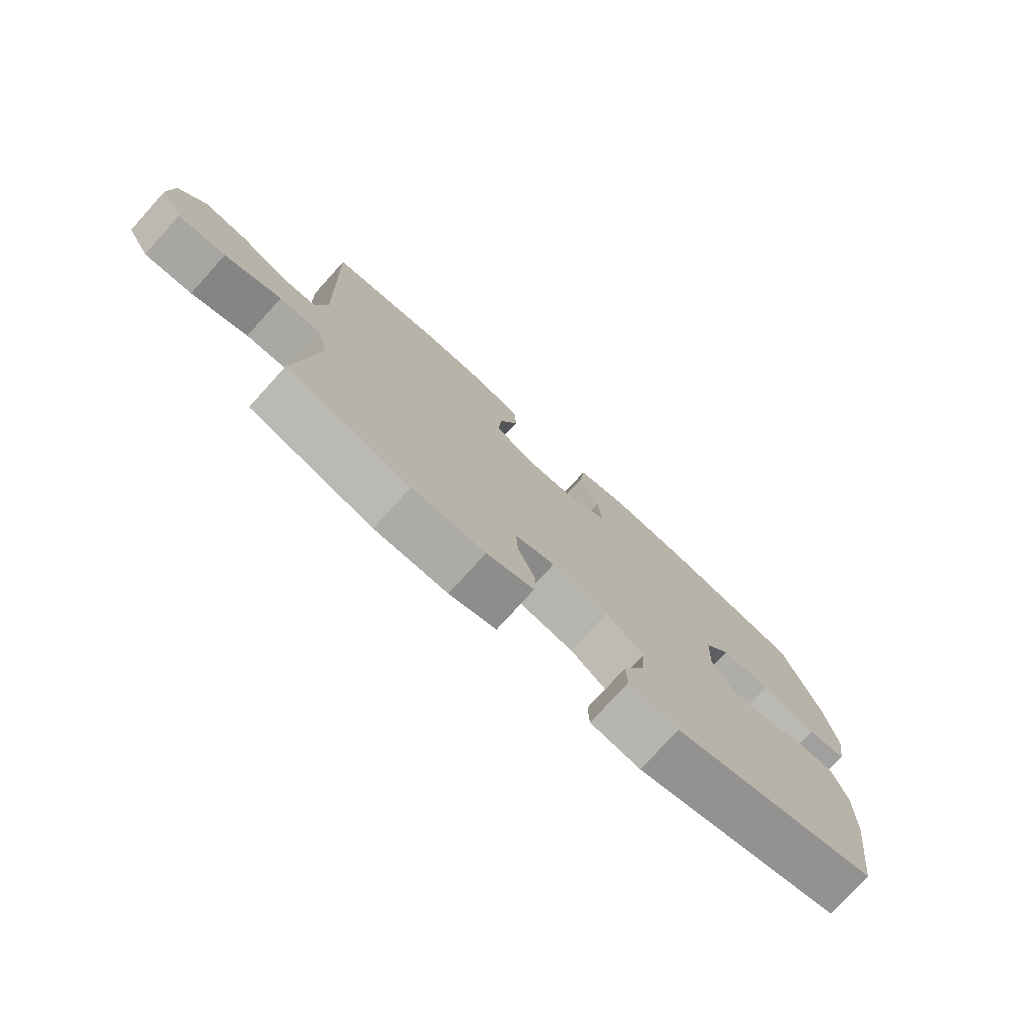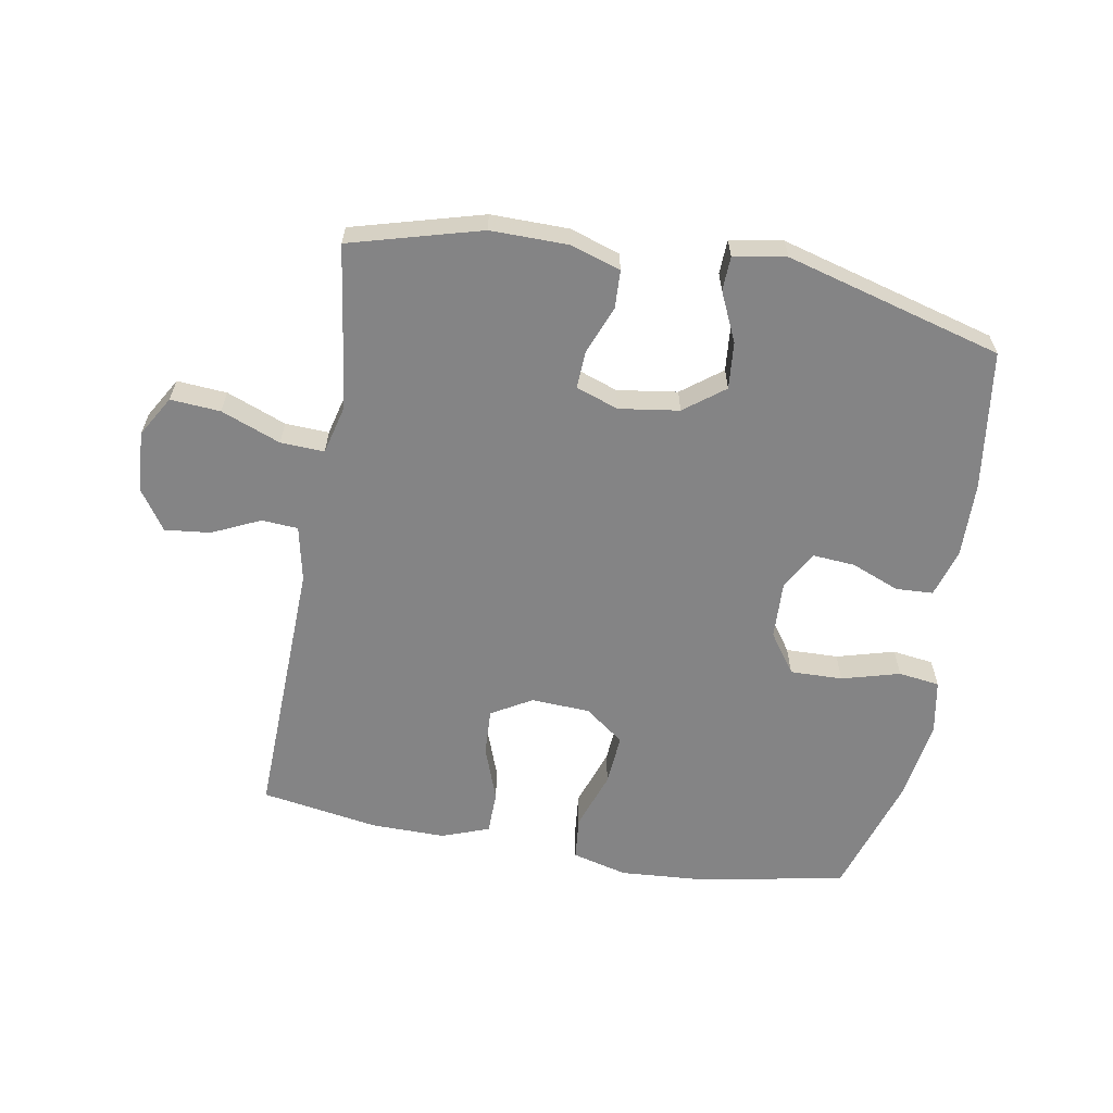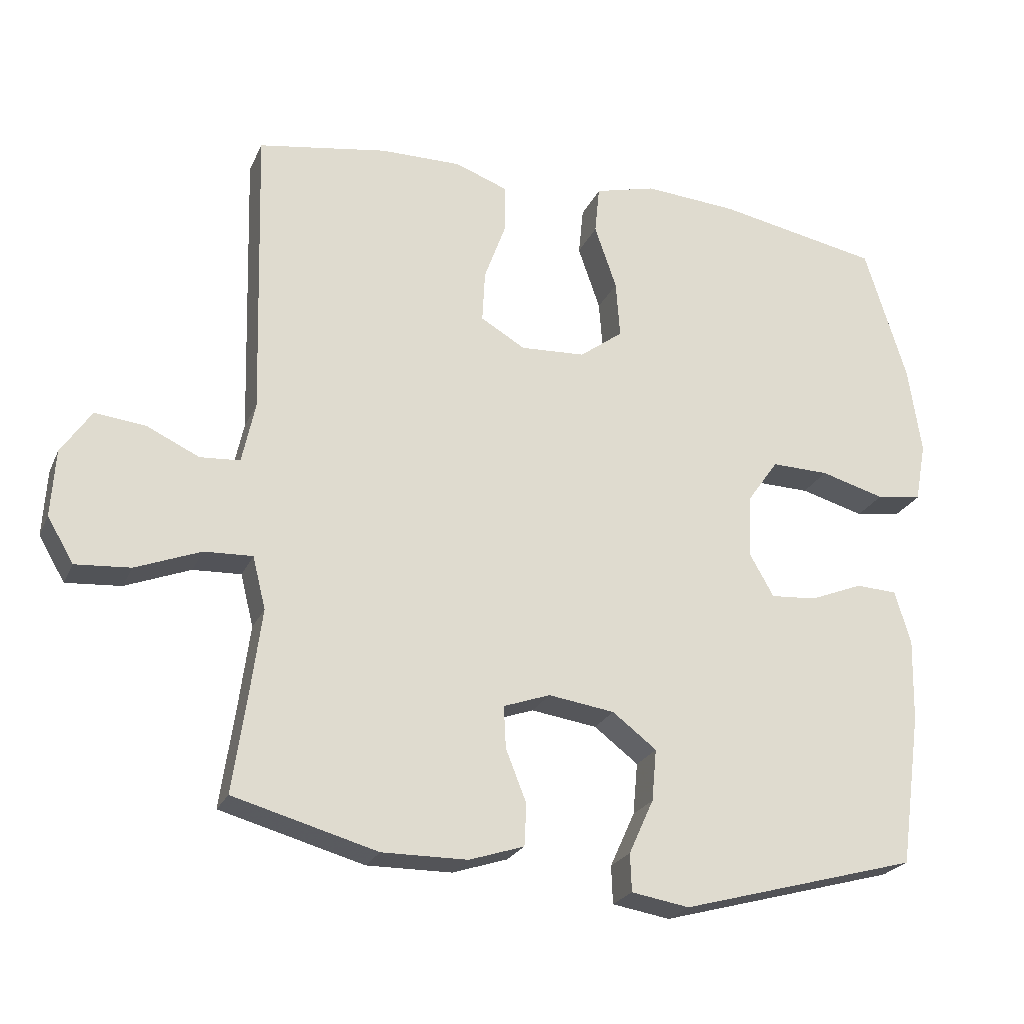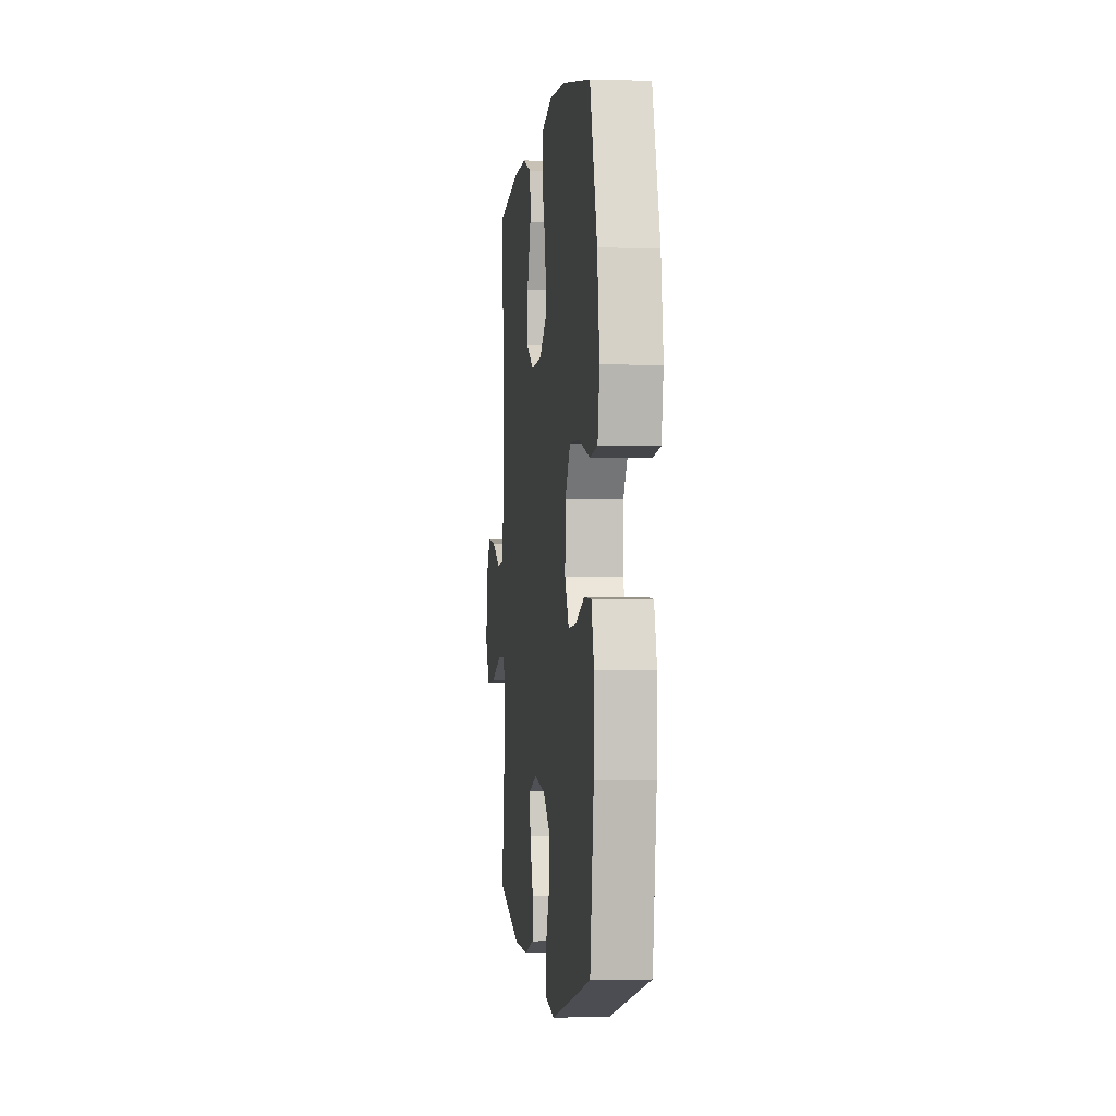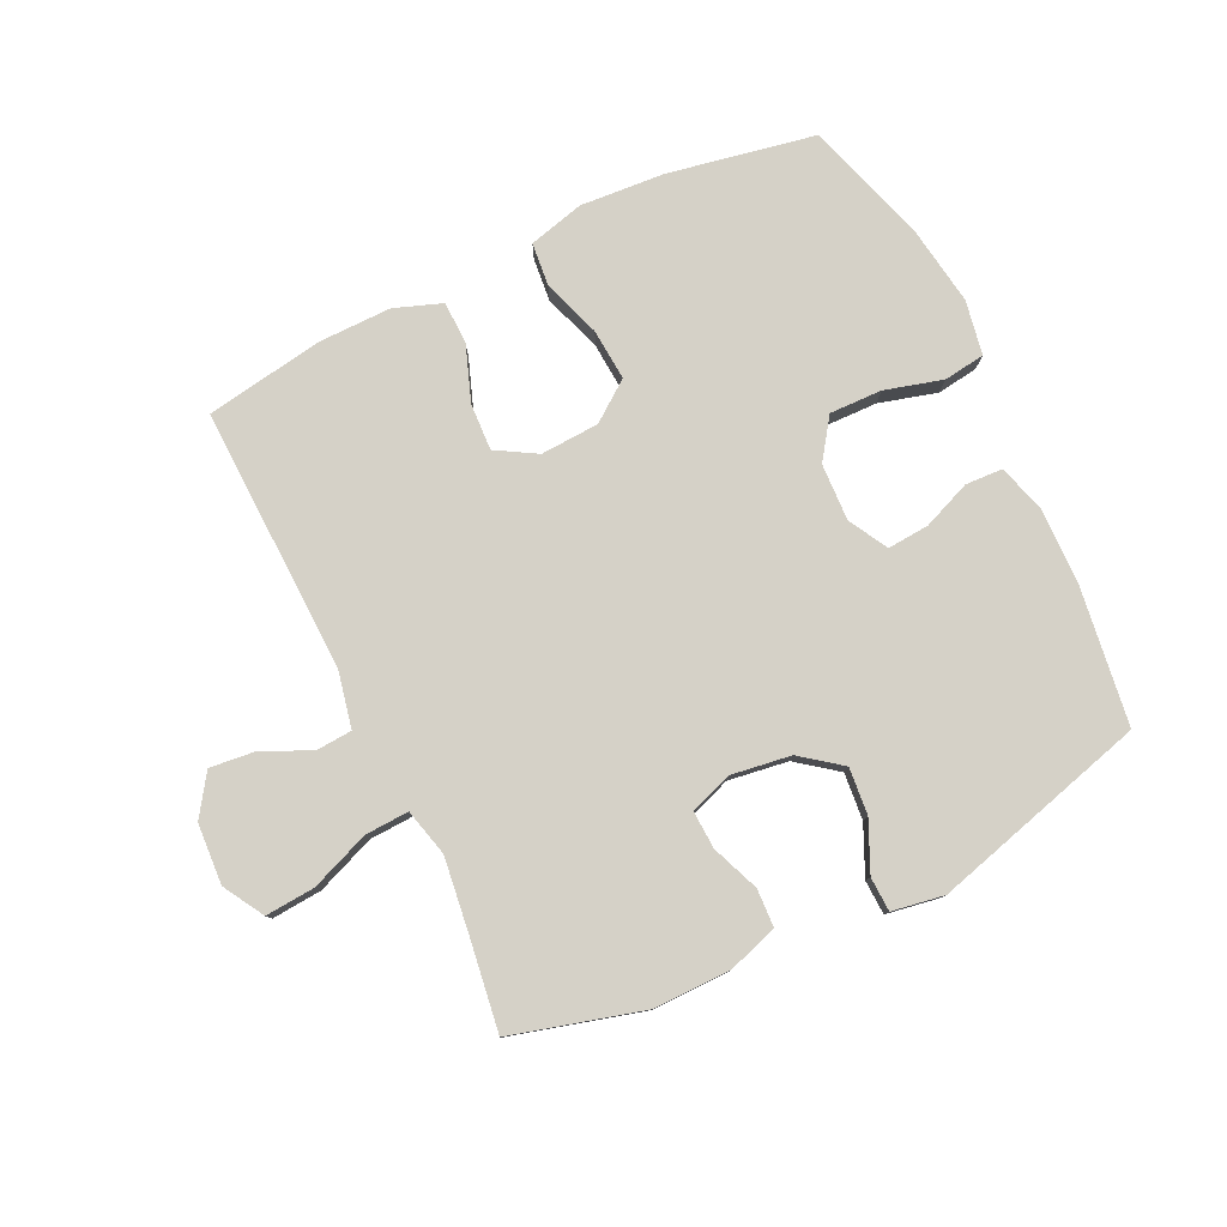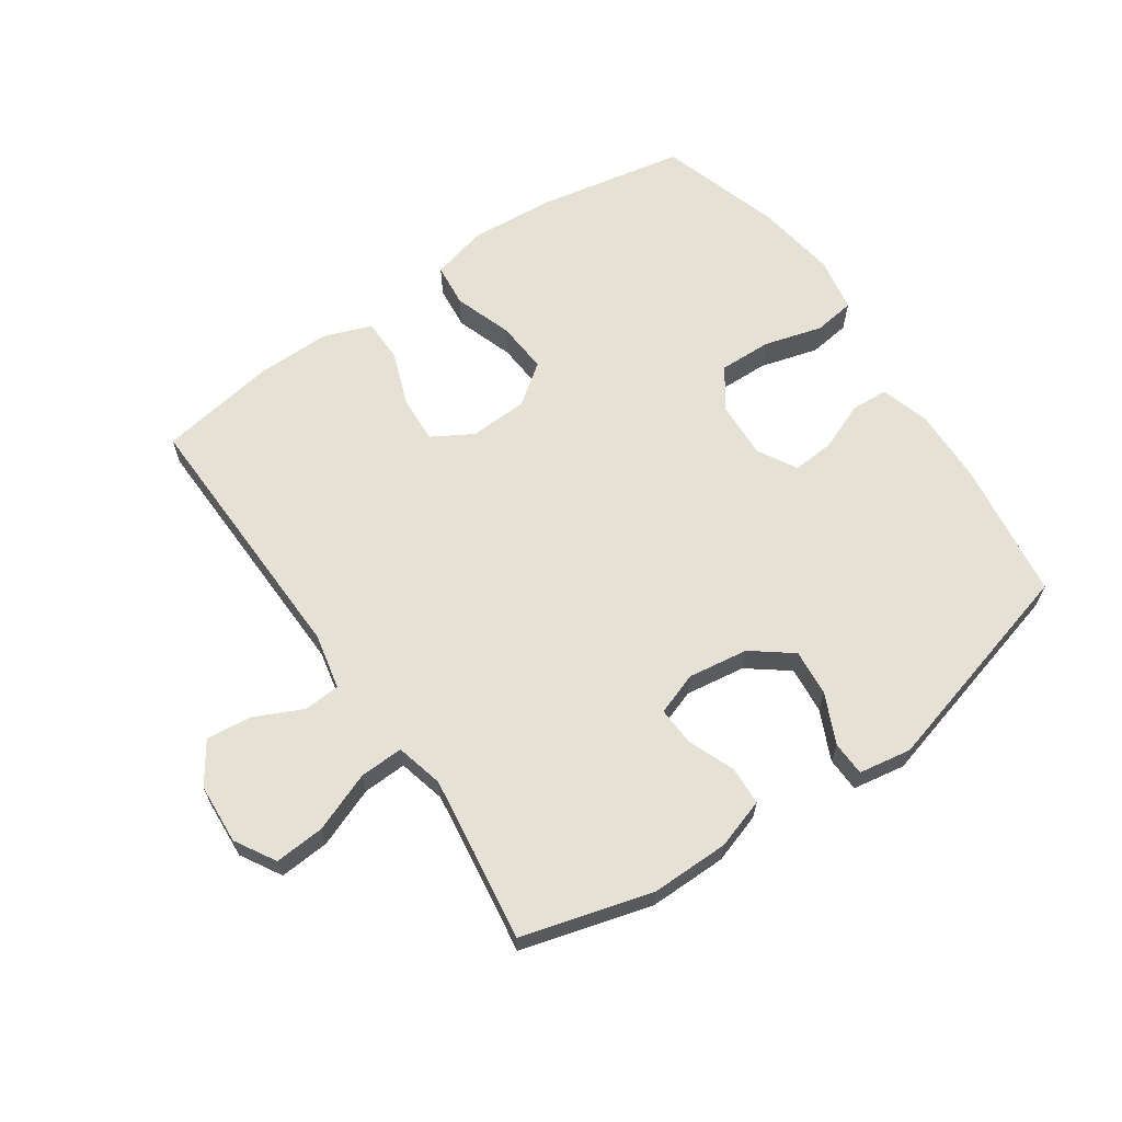
<metadata>
{"format":"obj","ext":"obj","renderer":"f3d","projection":"perspective","resolution":1024,"background":"white","views":[{"elev":-76.6,"azim":137.8,"up":"+Z"},{"elev":-61.5,"azim":169.9,"up":"+Y"},{"elev":-23.7,"azim":160.4,"up":"+Z"},{"elev":-1.3,"azim":-96.8,"up":"+Z"},{"elev":79.4,"azim":154.3,"up":"+Y"},{"elev":64.2,"azim":145.6,"up":"+Y"}]}
</metadata>
<code>
v -0.5 0.07 0.5
v -0.264 0.07 0.545
v -0.128 0.07 0.555
v -0.039 0.07 0.532
v -0.032 0.07 0.462
v -0.064 0.07 0.369
v -0.07 0.07 0.286
v -0.007 0.07 0.239
v 0.087 0.07 0.234
v 0.152 0.07 0.272
v 0.148 0.07 0.347
v 0.116 0.07 0.435
v 0.117 0.07 0.504
v 0.193 0.07 0.532
v 0.311 0.07 0.531
v 0.5 0.07 0.5
v 0.488 0.07 0.072
v 0.507 0.07 -0.017
v 0.565 0.07 -0.021
v 0.642 0.07 0.015
v 0.715 0.07 0.023
v 0.759 0.07 -0.042
v 0.765 0.07 -0.139
v 0.727 0.07 -0.204
v 0.647 0.07 -0.198
v 0.552 0.07 -0.161
v 0.482 0.07 -0.158
v 0.463 0.07 -0.234
v 0.479 0.07 -0.355
v 0.5 0.07 -0.5
v 0.291 0.07 -0.558
v 0.167 0.07 -0.557
v 0.087 0.07 -0.531
v 0.084 0.07 -0.47
v 0.114 0.07 -0.394
v 0.117 0.07 -0.333
v 0.049 0.07 -0.309
v -0.047 0.07 -0.323
v -0.111 0.07 -0.372
v -0.104 0.07 -0.447
v -0.068 0.07 -0.526
v -0.07 0.07 -0.581
v -0.154 0.07 -0.595
v -0.5 0.07 -0.5
v -0.531 0.07 -0.278
v -0.534 0.07 -0.157
v -0.511 0.07 -0.079
v -0.451 0.07 -0.076
v -0.374 0.07 -0.107
v -0.307 0.07 -0.112
v -0.272 0.07 -0.05
v -0.276 0.07 0.042
v -0.321 0.07 0.106
v -0.405 0.07 0.104
v -0.498 0.07 0.078
v -0.564 0.07 0.087
v -0.58 0.07 0.174
v -0.561 0.07 0.303
v -0.5 0 0.5
v -0.264 0 0.545
v -0.128 0 0.555
v -0.039 0 0.532
v -0.032 0 0.462
v -0.064 0 0.369
v -0.07 0 0.286
v -0.007 0 0.239
v 0.087 0 0.234
v 0.152 0 0.272
v 0.148 0 0.347
v 0.116 0 0.435
v 0.117 0 0.504
v 0.193 0 0.532
v 0.311 0 0.531
v 0.5 0 0.5
v 0.488 0 0.072
v 0.507 0 -0.017
v 0.565 0 -0.021
v 0.642 0 0.015
v 0.715 0 0.023
v 0.759 0 -0.042
v 0.765 0 -0.139
v 0.727 0 -0.204
v 0.647 0 -0.198
v 0.552 0 -0.161
v 0.482 0 -0.158
v 0.463 0 -0.234
v 0.479 0 -0.355
v 0.5 0 -0.5
v 0.291 0 -0.558
v 0.167 0 -0.557
v 0.087 0 -0.531
v 0.084 0 -0.47
v 0.114 0 -0.394
v 0.117 0 -0.333
v 0.049 0 -0.309
v -0.047 0 -0.323
v -0.111 0 -0.372
v -0.104 0 -0.447
v -0.068 0 -0.526
v -0.07 0 -0.581
v -0.154 0 -0.595
v -0.5 0 -0.5
v -0.531 0 -0.278
v -0.534 0 -0.157
v -0.511 0 -0.079
v -0.451 0 -0.076
v -0.374 0 -0.107
v -0.307 0 -0.112
v -0.272 0 -0.05
v -0.276 0 0.042
v -0.321 0 0.106
v -0.405 0 0.104
v -0.498 0 0.078
v -0.564 0 0.087
v -0.58 0 0.174
v -0.561 0 0.303
f 54 55 56 57
f 53 54 57 58
f 46 47 48 49
f 46 49 50
f 45 46 50
f 44 45 50
f 43 44 50 51
f 40 41 42 43
f 39 40 43 51
f 32 33 34 35
f 32 35 36
f 29 30 31 32
f 28 29 32 36
f 27 28 36 37
f 23 24 25 26
f 23 26 27
f 22 23 27
f 19 20 21 22
f 18 19 22 27
f 17 18 27 37
f 11 12 13 14
f 10 11 14 15
f 3 4 5 6
f 3 6 7
f 2 3 7
f 53 58 1 2
f 52 53 2 7
f 38 39 51 52
f 38 52 7 8
f 37 38 8 9
f 17 37 9 10
f 10 15 16 17
f 115 114 113 112
f 116 115 112 111
f 107 106 105 104
f 108 107 104
f 108 104 103
f 108 103 102
f 109 108 102 101
f 101 100 99 98
f 109 101 98 97
f 93 92 91 90
f 94 93 90
f 90 89 88 87
f 94 90 87 86
f 95 94 86 85
f 84 83 82 81
f 85 84 81
f 85 81 80
f 80 79 78 77
f 85 80 77 76
f 95 85 76 75
f 72 71 70 69
f 73 72 69 68
f 64 63 62 61
f 65 64 61
f 65 61 60
f 60 59 116 111
f 65 60 111 110
f 110 109 97 96
f 66 65 110 96
f 67 66 96 95
f 68 67 95 75
f 75 74 73 68
f 1 59 60 2
f 2 60 61 3
f 3 61 62 4
f 4 62 63 5
f 5 63 64 6
f 6 64 65 7
f 7 65 66 8
f 8 66 67 9
f 9 67 68 10
f 10 68 69 11
f 11 69 70 12
f 12 70 71 13
f 13 71 72 14
f 14 72 73 15
f 15 73 74 16
f 16 74 75 17
f 17 75 76 18
f 18 76 77 19
f 19 77 78 20
f 20 78 79 21
f 21 79 80 22
f 22 80 81 23
f 23 81 82 24
f 24 82 83 25
f 25 83 84 26
f 26 84 85 27
f 27 85 86 28
f 28 86 87 29
f 29 87 88 30
f 30 88 89 31
f 31 89 90 32
f 32 90 91 33
f 33 91 92 34
f 34 92 93 35
f 35 93 94 36
f 36 94 95 37
f 37 95 96 38
f 38 96 97 39
f 39 97 98 40
f 40 98 99 41
f 41 99 100 42
f 42 100 101 43
f 43 101 102 44
f 44 102 103 45
f 45 103 104 46
f 46 104 105 47
f 47 105 106 48
f 48 106 107 49
f 49 107 108 50
f 50 108 109 51
f 51 109 110 52
f 52 110 111 53
f 53 111 112 54
f 54 112 113 55
f 55 113 114 56
f 56 114 115 57
f 57 115 116 58
f 58 116 59 1

</code>
